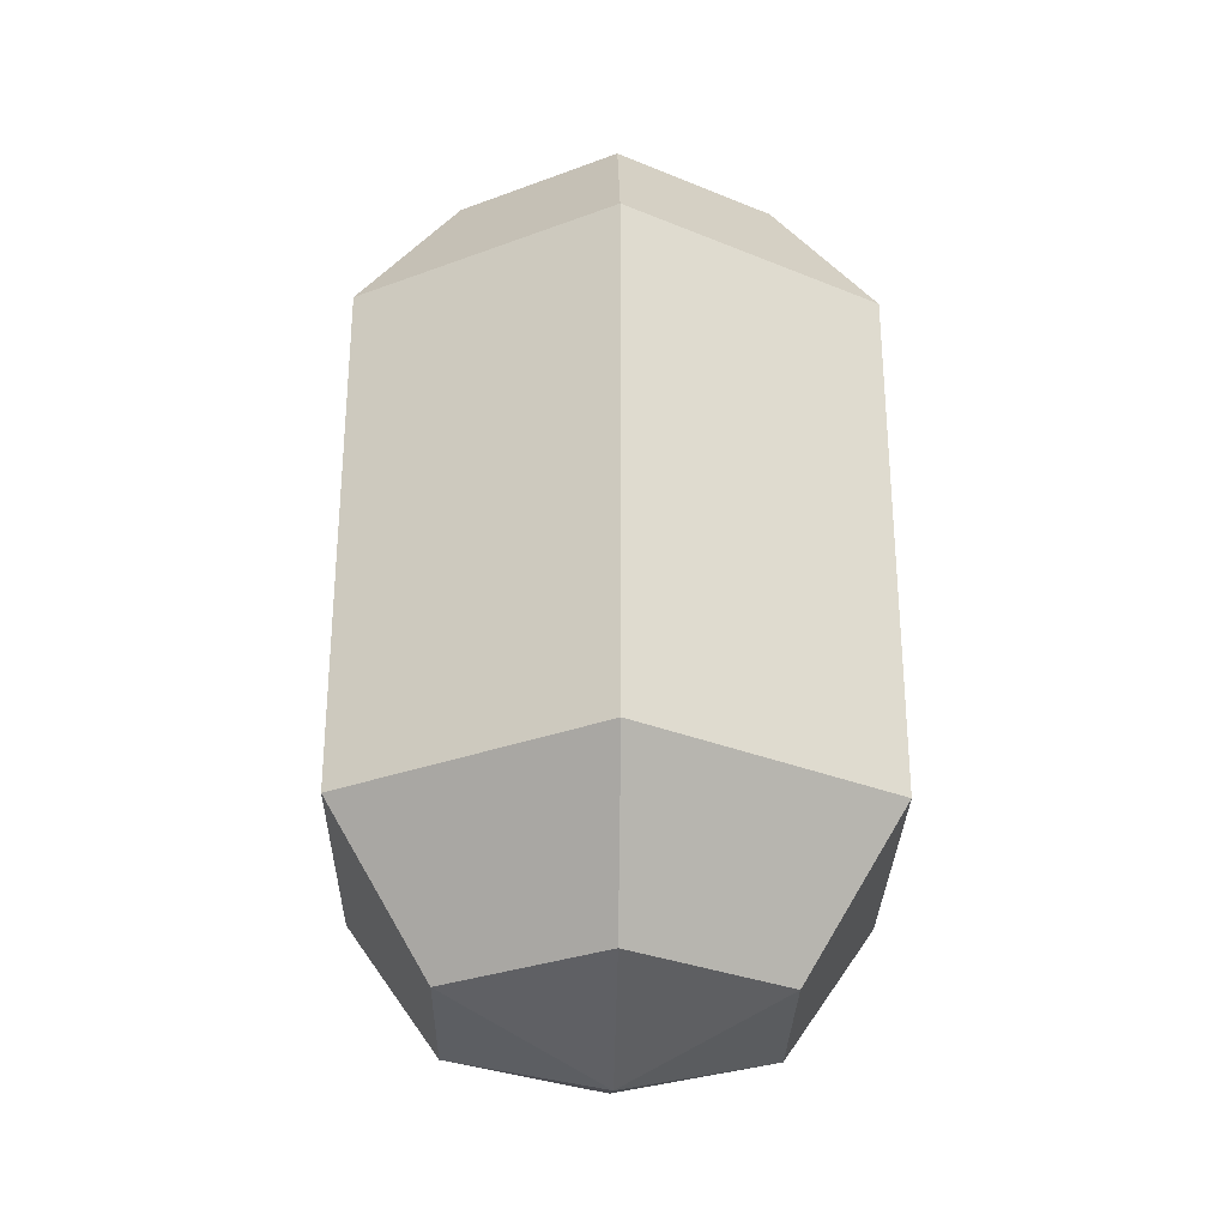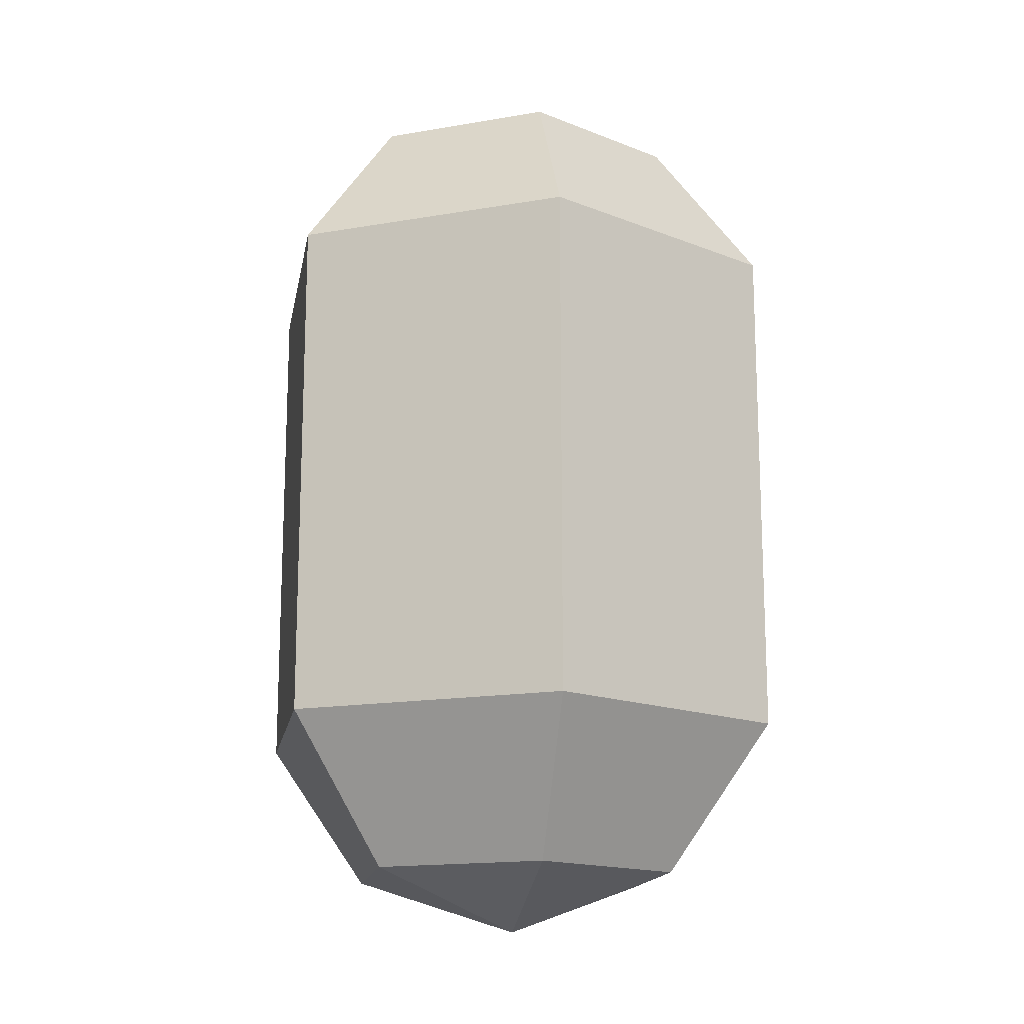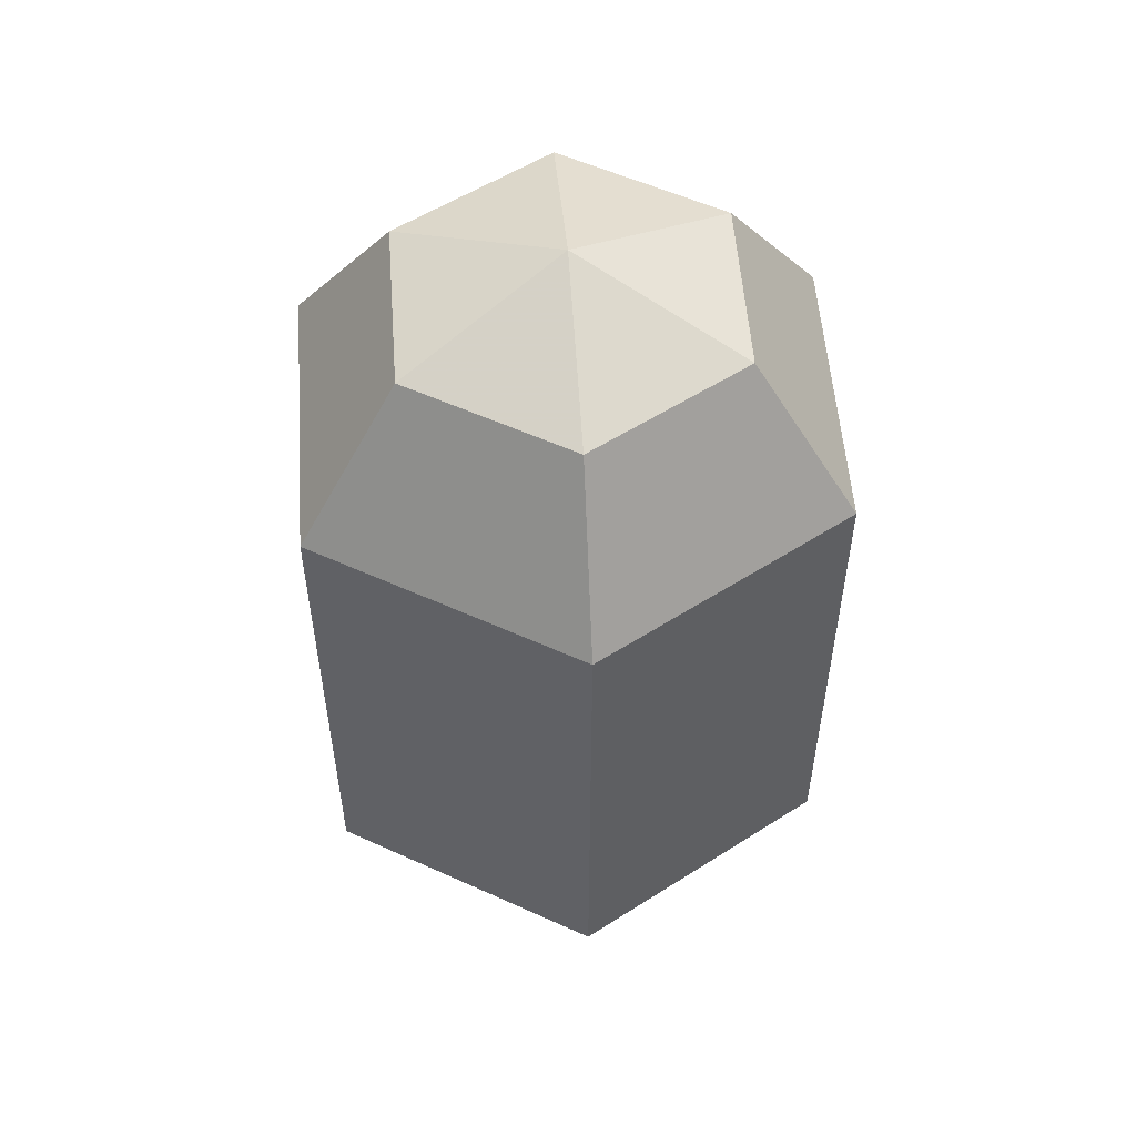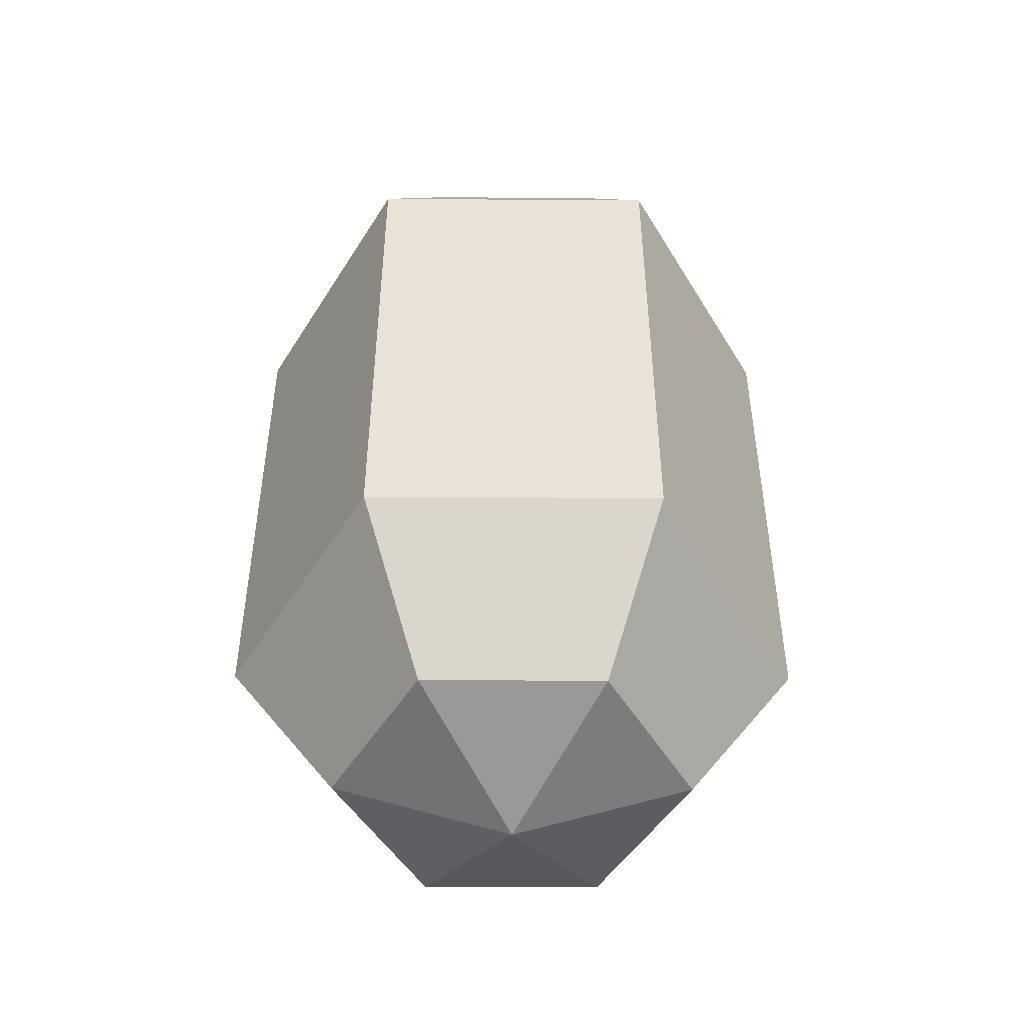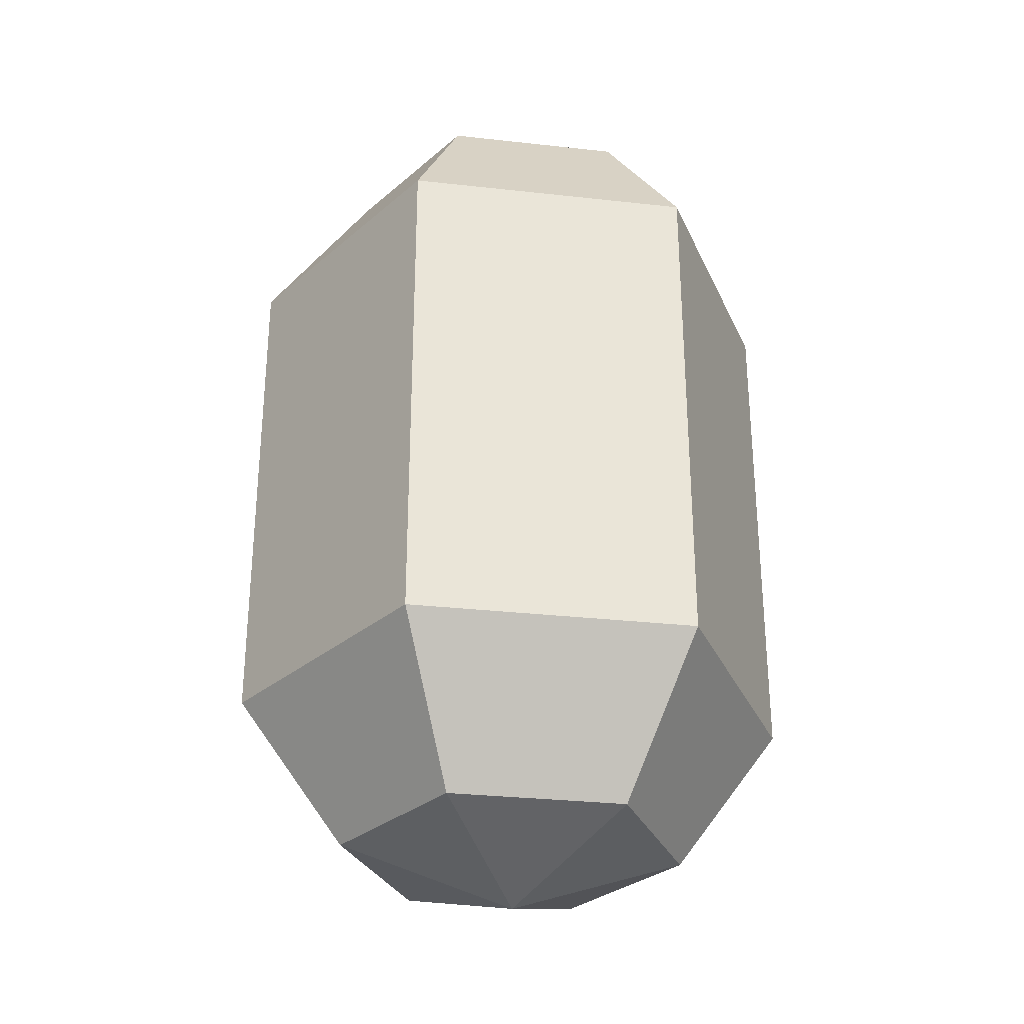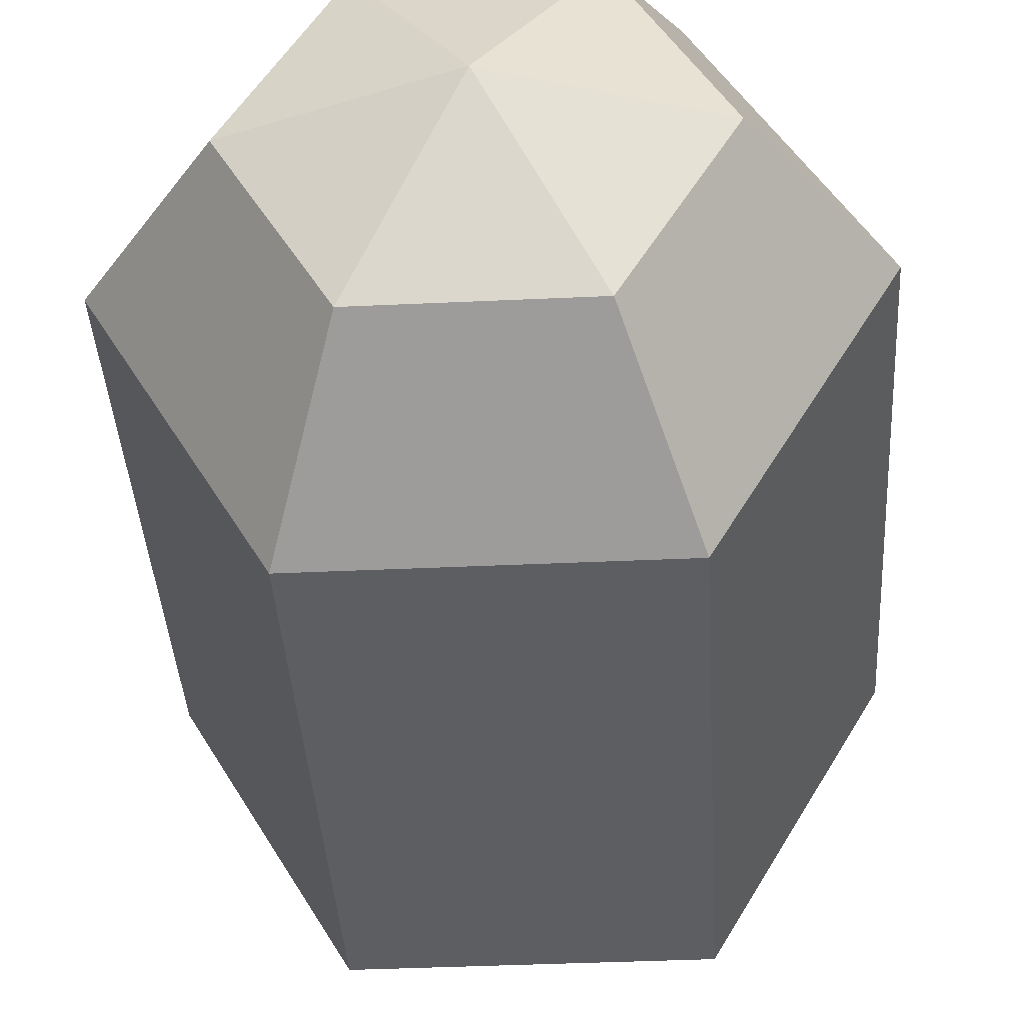
<metadata>
{"format":"obj","ext":"obj","renderer":"f3d","projection":"perspective","resolution":1024,"background":"white","views":[{"elev":-29.8,"azim":28.8,"up":"+Z"},{"elev":-15.7,"azim":140.1,"up":"+Z"},{"elev":54.5,"azim":25.8,"up":"+Z"},{"elev":-48.4,"azim":179.6,"up":"+Z"},{"elev":-30.3,"azim":110.8,"up":"+Z"},{"elev":-38.3,"azim":-176.6,"up":"+Y"}]}
</metadata>
<code>
v 0 0 -0.9514
v 0.3612 0 -0.834
v 0.5844 0 -0.5268
v 0.5844 0 0.5268
v 0.3612 0 0.834
v 0 0 0.9514
v 0.1806 0.3128 -0.834
v 0.2922 0.5061 -0.5268
v 0.2922 0.5061 0.5268
v 0.1806 0.3128 0.834
v -0.1806 0.3128 -0.834
v -0.2922 0.5061 -0.5268
v -0.2922 0.5061 0.5268
v -0.1806 0.3128 0.834
v -0.3612 0 -0.834
v -0.5844 0 -0.5268
v -0.5844 0 0.5268
v -0.3612 0 0.834
v -0.1806 -0.3128 -0.834
v -0.2922 -0.5061 -0.5268
v -0.2922 -0.5061 0.5268
v -0.1806 -0.3128 0.834
v 0.1806 -0.3128 -0.834
v 0.2922 -0.5061 -0.5268
v 0.2922 -0.5061 0.5268
v 0.1806 -0.3128 0.834
f 2 1 7
f 2 7 3
f 3 7 8
f 3 8 4
f 4 8 9
f 4 9 5
f 5 9 10
f 5 10 6
f 7 1 11
f 7 11 8
f 8 11 12
f 8 12 9
f 9 12 13
f 9 13 10
f 10 13 14
f 10 14 6
f 11 1 15
f 11 15 12
f 12 15 16
f 12 16 13
f 13 16 17
f 13 17 14
f 14 17 18
f 14 18 6
f 15 1 19
f 15 19 16
f 16 19 20
f 16 20 17
f 17 20 21
f 17 21 18
f 18 21 22
f 18 22 6
f 19 1 23
f 19 23 20
f 20 23 24
f 20 24 21
f 21 24 25
f 21 25 22
f 22 25 26
f 22 26 6
f 23 1 2
f 23 2 24
f 24 2 3
f 24 3 25
f 25 3 4
f 25 4 26
f 26 4 5
f 26 5 6

</code>
